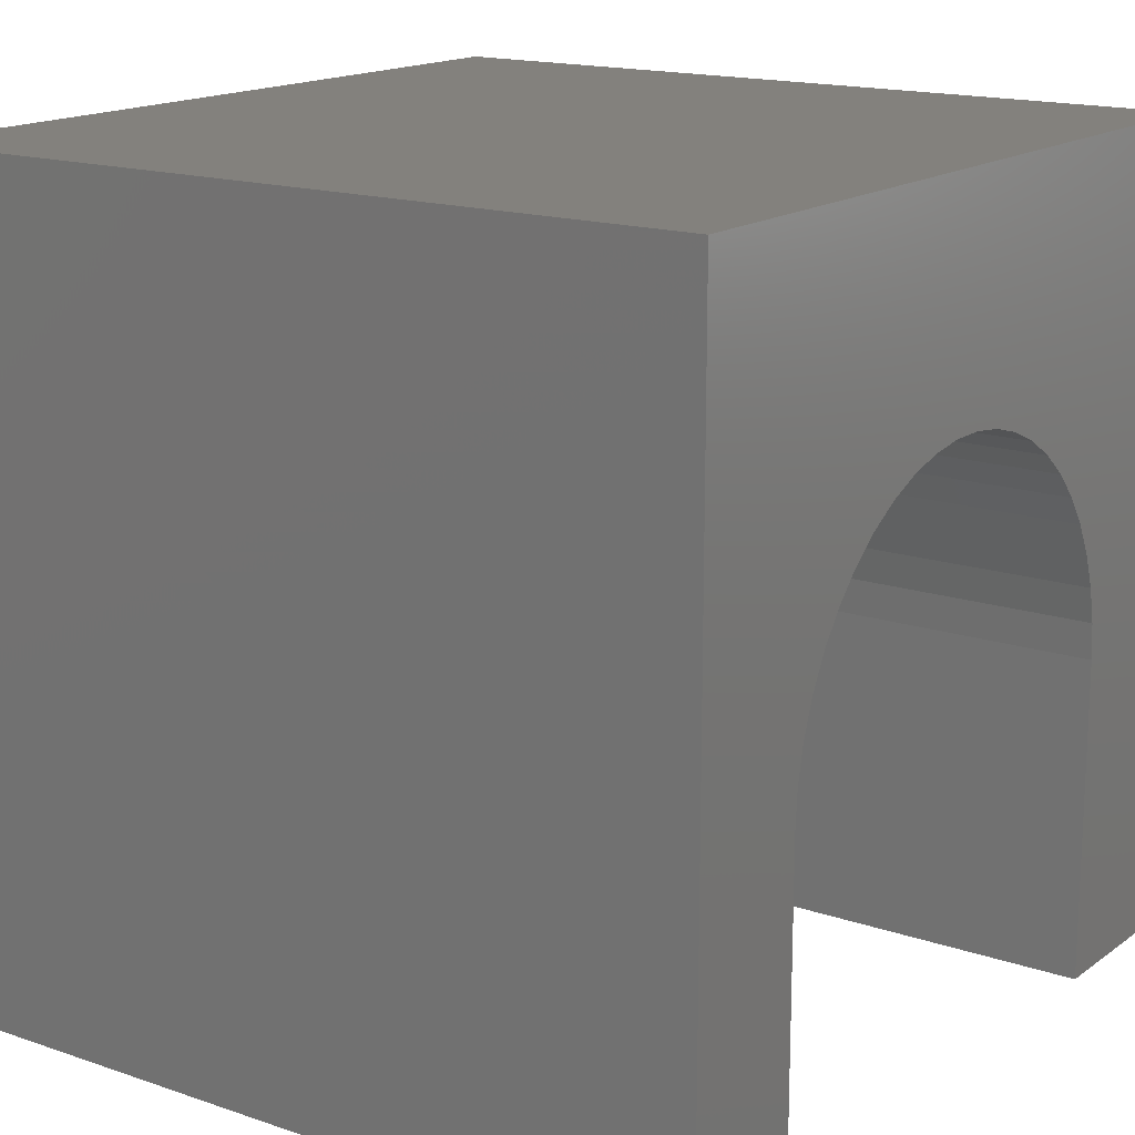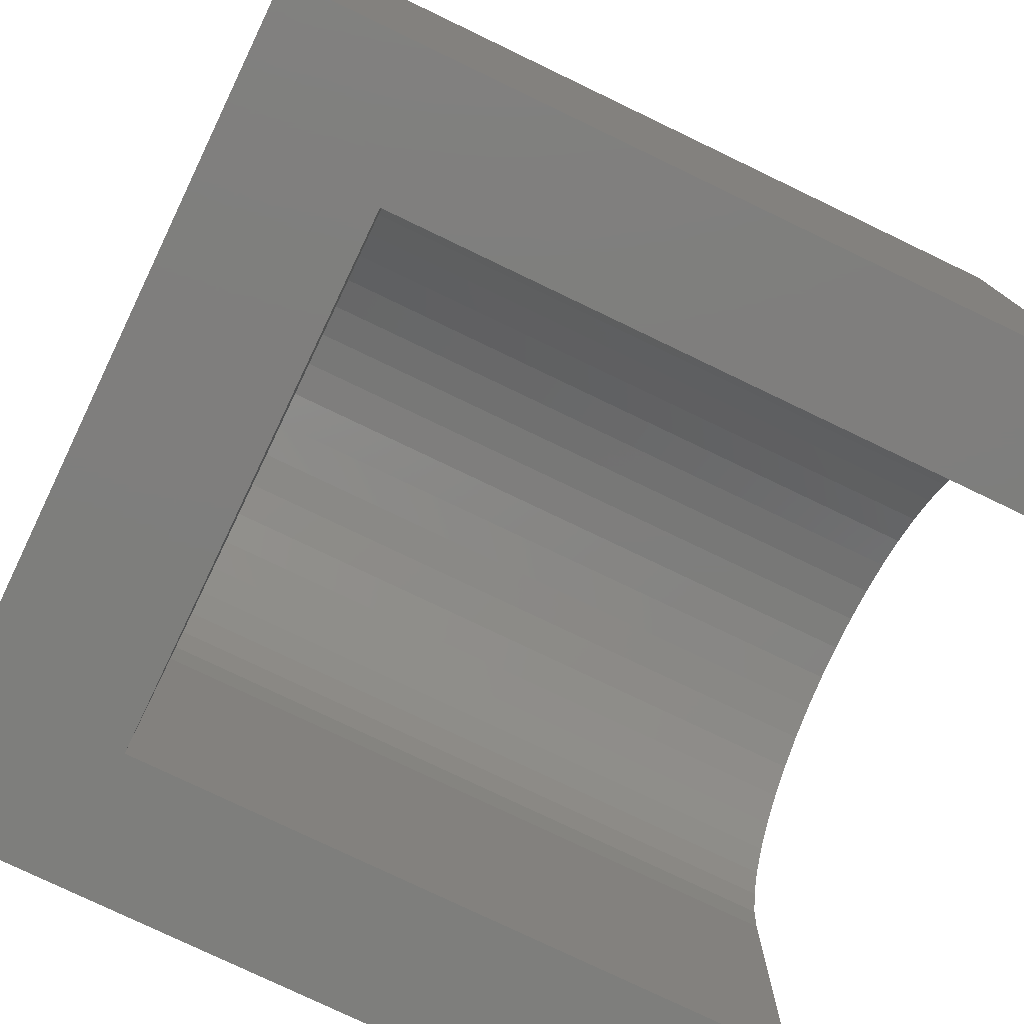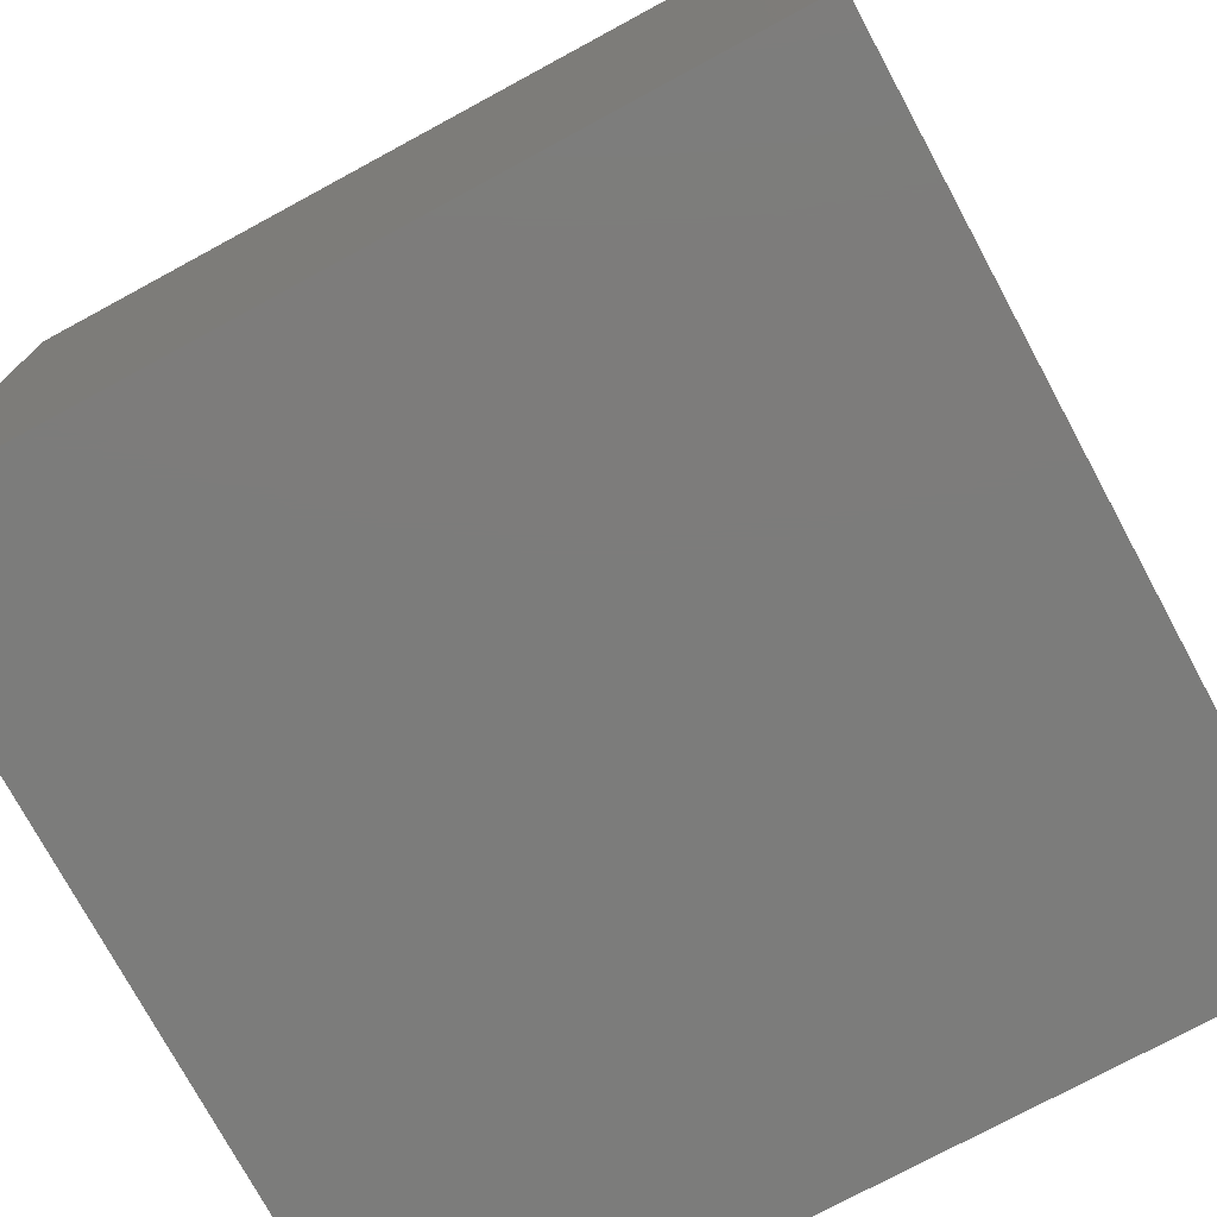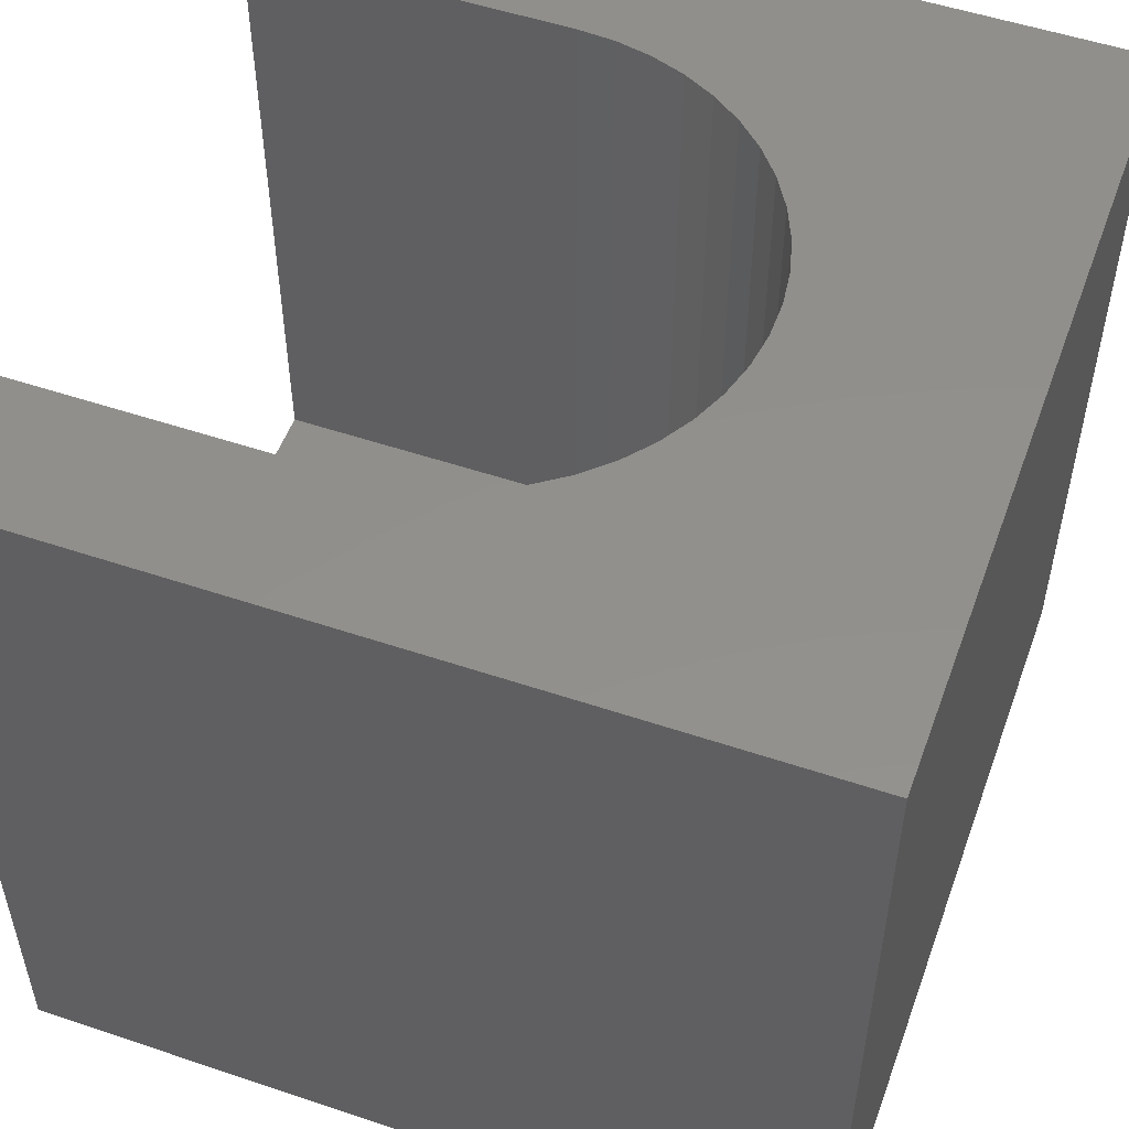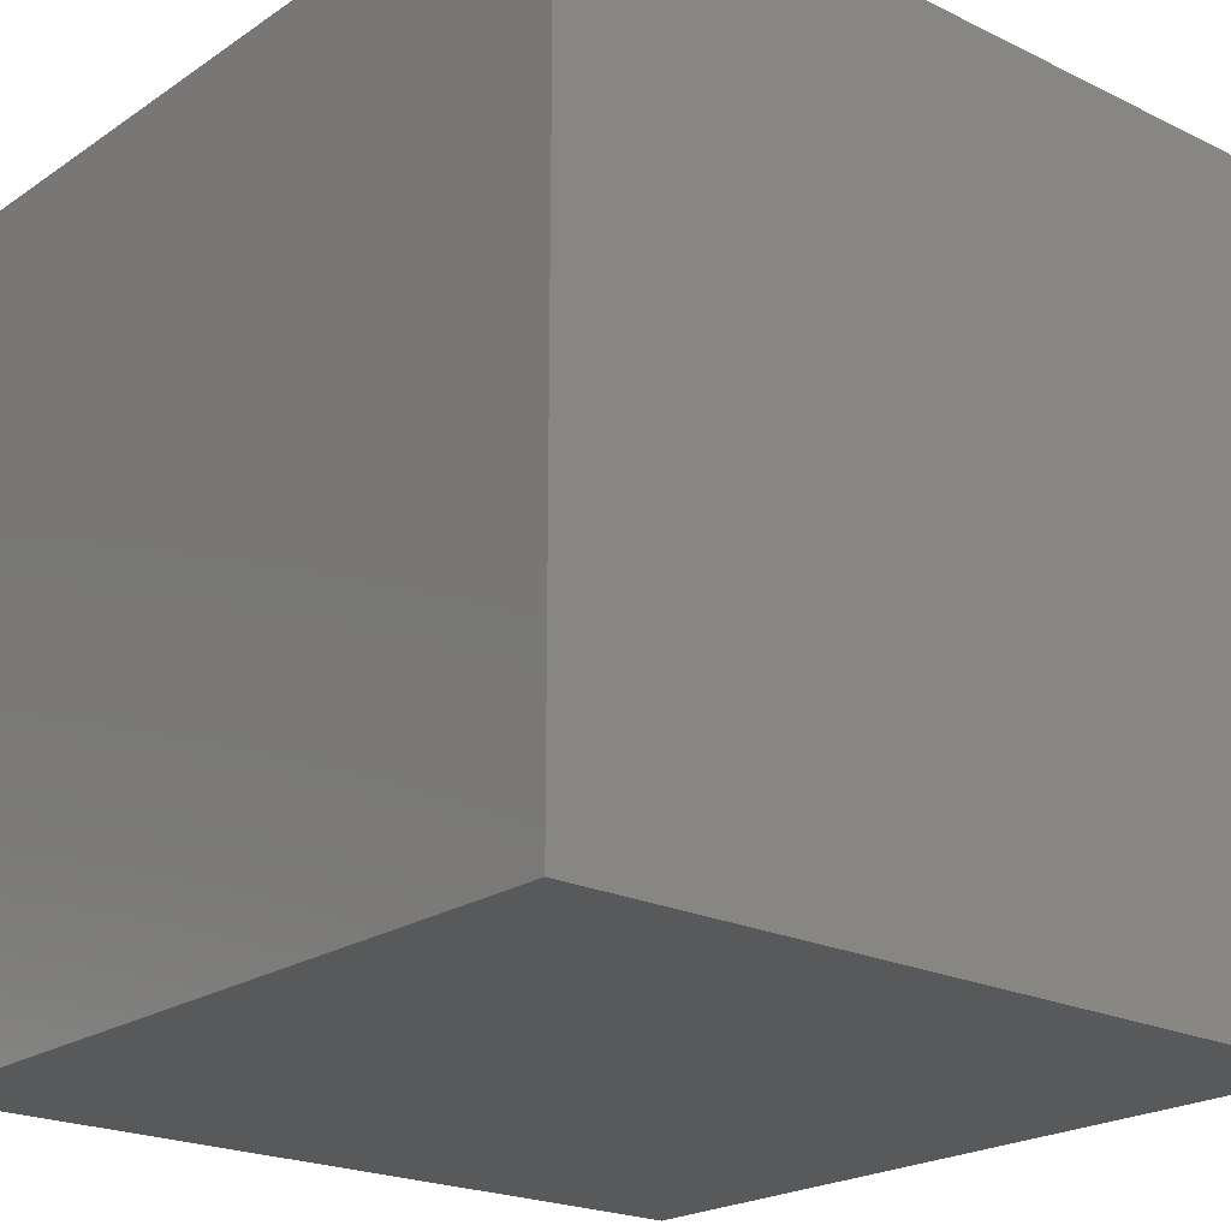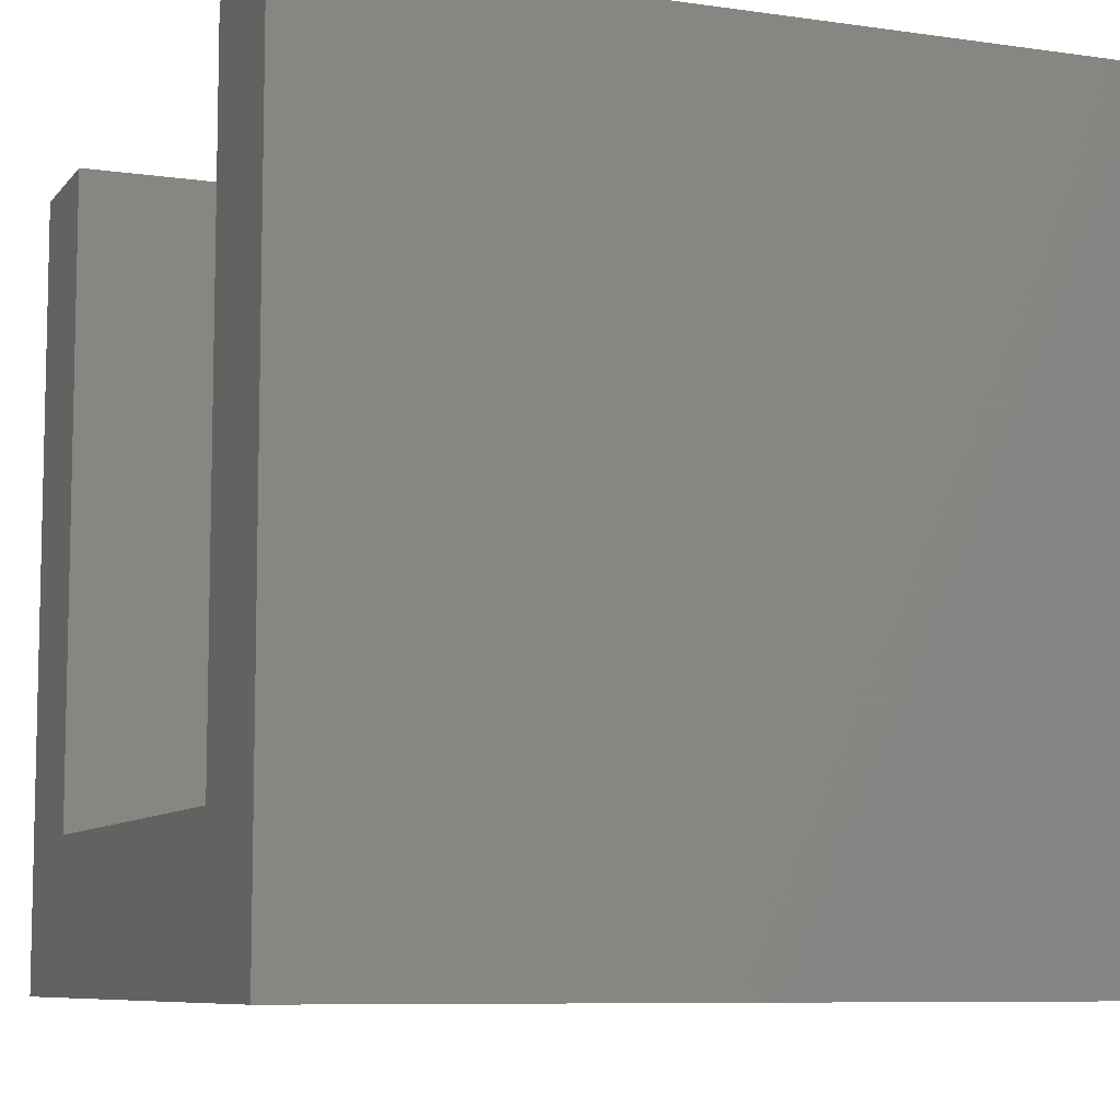
<metadata>
{"format":"stl","ext":"stl","renderer":"f3d","projection":"perspective","resolution":1024,"background":"white","views":[{"elev":16.1,"azim":-54.9,"up":"+Y"},{"elev":-78.0,"azim":-115.6,"up":"+Y"},{"elev":-75.6,"azim":-61.6,"up":"+Z"},{"elev":52.6,"azim":109.9,"up":"+Z"},{"elev":-21.6,"azim":139.5,"up":"+Z"},{"elev":-8.1,"azim":68.4,"up":"+Z"}]}
</metadata>
<code>
# stl→obj: 60 verts, 116 faces
v 0 10 10
v 0 10 0
v 0 0 10
v 0 0 0
v 10 10 10
v 8.26 4.4 10
v 10 0 10
v 8.291 3.952 10
v 8.291 0 10
v 1.74 4.4 10
v 1.831 4.84 10
v 1.982 5.263 10
v 2.754 6.357 10
v 3.102 6.641 10
v 3.486 6.874 10
v 3.898 7.053 10
v 2.188 5.662 10
v 2.447 6.029 10
v 5.67 7.174 10
v 6.102 7.053 10
v 6.514 6.874 10
v 6.898 6.641 10
v 1.709 3.952 10
v 1.709 0 10
v 4.33 7.174 10
v 4.775 7.235 10
v 5.225 7.235 10
v 7.246 6.357 10
v 7.553 6.029 10
v 7.812 5.662 10
v 8.018 5.263 10
v 8.169 4.84 10
v 10 10 0
v 10 0 0
v 1.709 0 1.897
v 8.291 0 1.897
v 1.709 3.952 1.897
v 8.291 3.952 1.897
v 8.26 4.4 1.897
v 8.169 4.84 1.897
v 8.018 5.263 1.897
v 7.812 5.662 1.897
v 7.553 6.029 1.897
v 7.246 6.357 1.897
v 6.898 6.641 1.897
v 6.514 6.874 1.897
v 6.102 7.053 1.897
v 5.67 7.174 1.897
v 5.225 7.235 1.897
v 4.775 7.235 1.897
v 4.33 7.174 1.897
v 3.898 7.053 1.897
v 3.486 6.874 1.897
v 3.102 6.641 1.897
v 2.754 6.357 1.897
v 2.447 6.029 1.897
v 2.188 5.662 1.897
v 1.982 5.263 1.897
v 1.831 4.84 1.897
v 1.74 4.4 1.897
f 1 2 3
f 3 2 4
f 5 6 7
f 7 6 8
f 7 8 9
f 10 11 1
f 1 11 12
f 13 14 1
f 1 14 15
f 1 15 16
f 12 17 1
f 1 17 18
f 1 18 13
f 19 20 5
f 5 20 21
f 5 21 22
f 10 1 23
f 23 1 3
f 23 3 24
f 16 25 1
f 1 25 26
f 1 26 5
f 5 26 27
f 5 27 19
f 22 28 5
f 5 28 29
f 5 29 30
f 30 31 5
f 5 31 32
f 5 32 6
f 33 5 34
f 34 5 7
f 2 33 4
f 4 33 34
f 5 33 1
f 1 33 2
f 24 3 35
f 35 3 4
f 35 4 36
f 36 4 34
f 36 34 9
f 9 34 7
f 35 37 24
f 24 37 23
f 38 8 6
f 38 6 39
f 39 6 32
f 39 32 40
f 40 32 31
f 40 31 41
f 41 31 30
f 41 30 42
f 42 30 29
f 42 29 43
f 43 29 28
f 43 28 44
f 44 28 22
f 44 22 45
f 45 22 21
f 45 21 46
f 46 21 20
f 46 20 47
f 47 20 19
f 47 19 48
f 48 19 27
f 48 27 49
f 49 27 26
f 49 26 50
f 50 26 25
f 50 25 51
f 51 25 16
f 51 16 52
f 52 16 15
f 52 15 53
f 53 15 14
f 53 14 54
f 54 14 13
f 54 13 55
f 55 13 18
f 55 18 56
f 56 18 17
f 56 17 57
f 57 17 12
f 57 12 58
f 58 12 11
f 58 11 59
f 59 11 10
f 59 10 60
f 60 10 23
f 60 23 37
f 38 36 8
f 8 36 9
f 53 38 39
f 53 54 38
f 38 54 55
f 38 55 56
f 56 57 38
f 38 57 58
f 38 58 59
f 39 40 53
f 53 40 41
f 53 41 52
f 52 41 51
f 35 36 37
f 37 36 38
f 37 38 60
f 60 38 59
f 42 46 41
f 41 46 47
f 41 47 48
f 48 49 41
f 41 49 50
f 41 50 51
f 42 43 46
f 46 43 44
f 46 44 45

</code>
